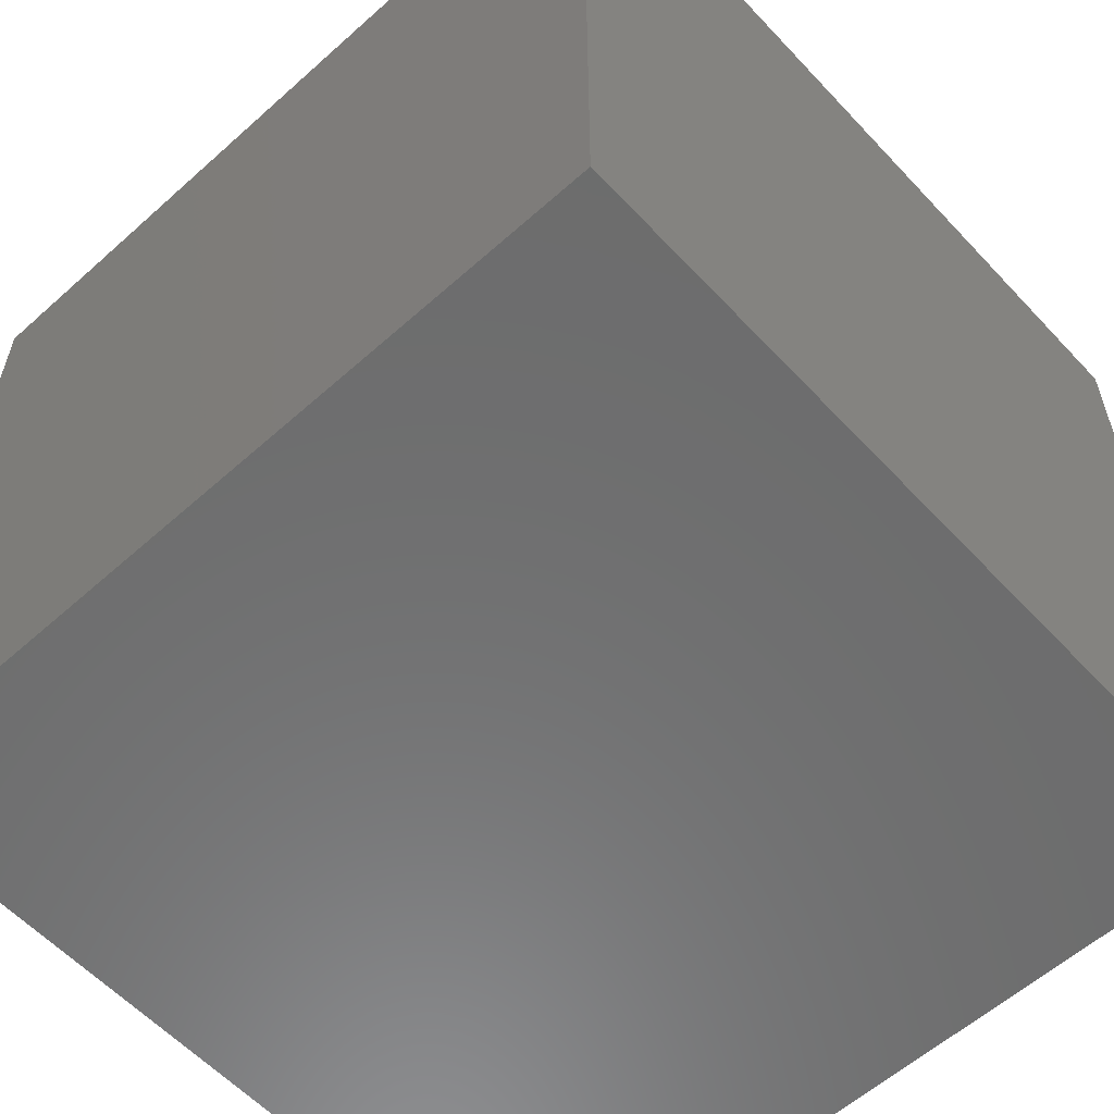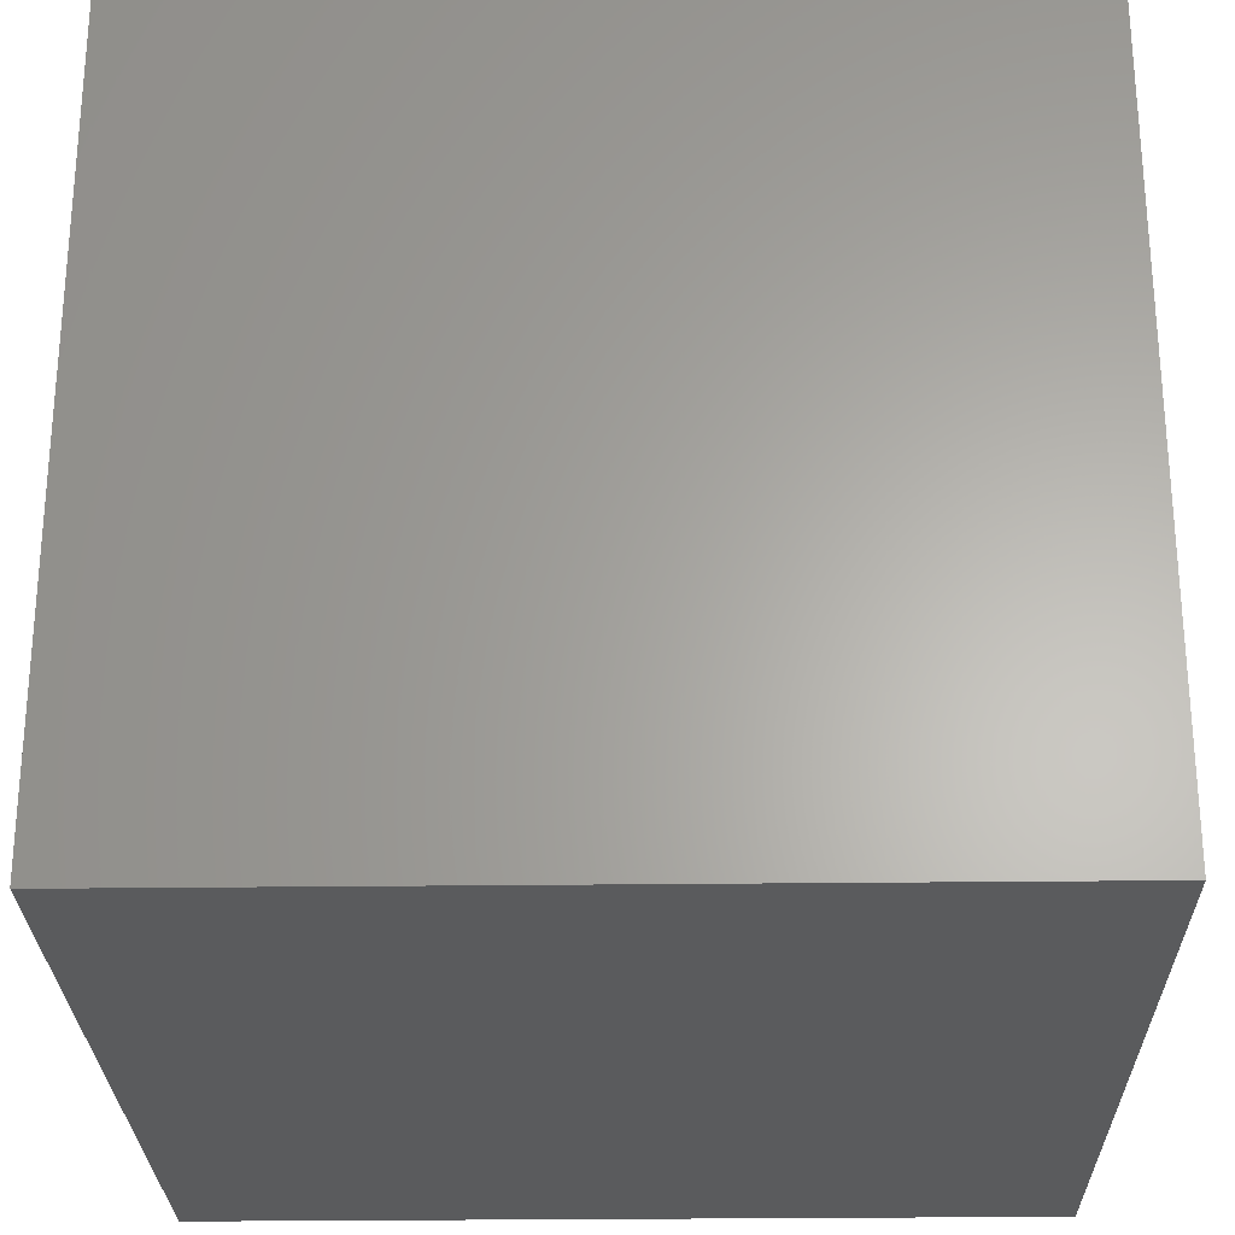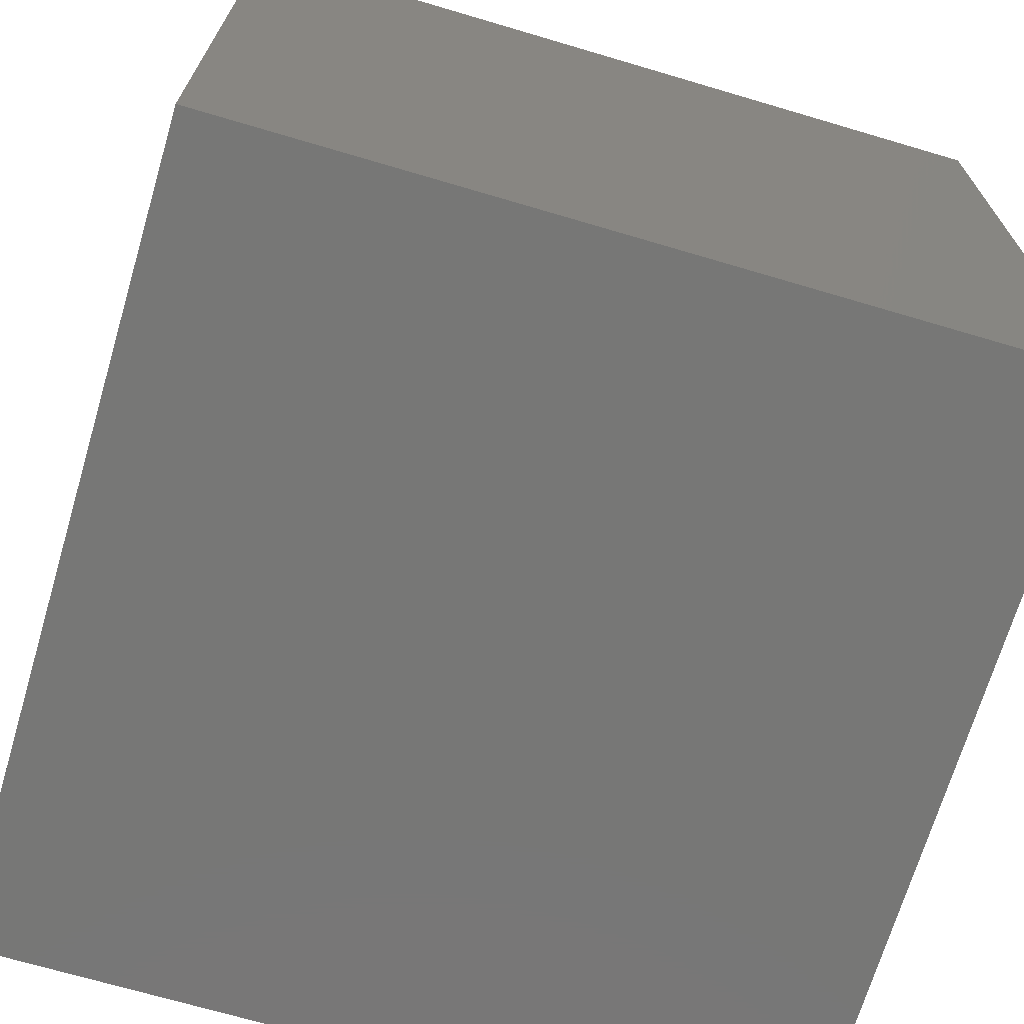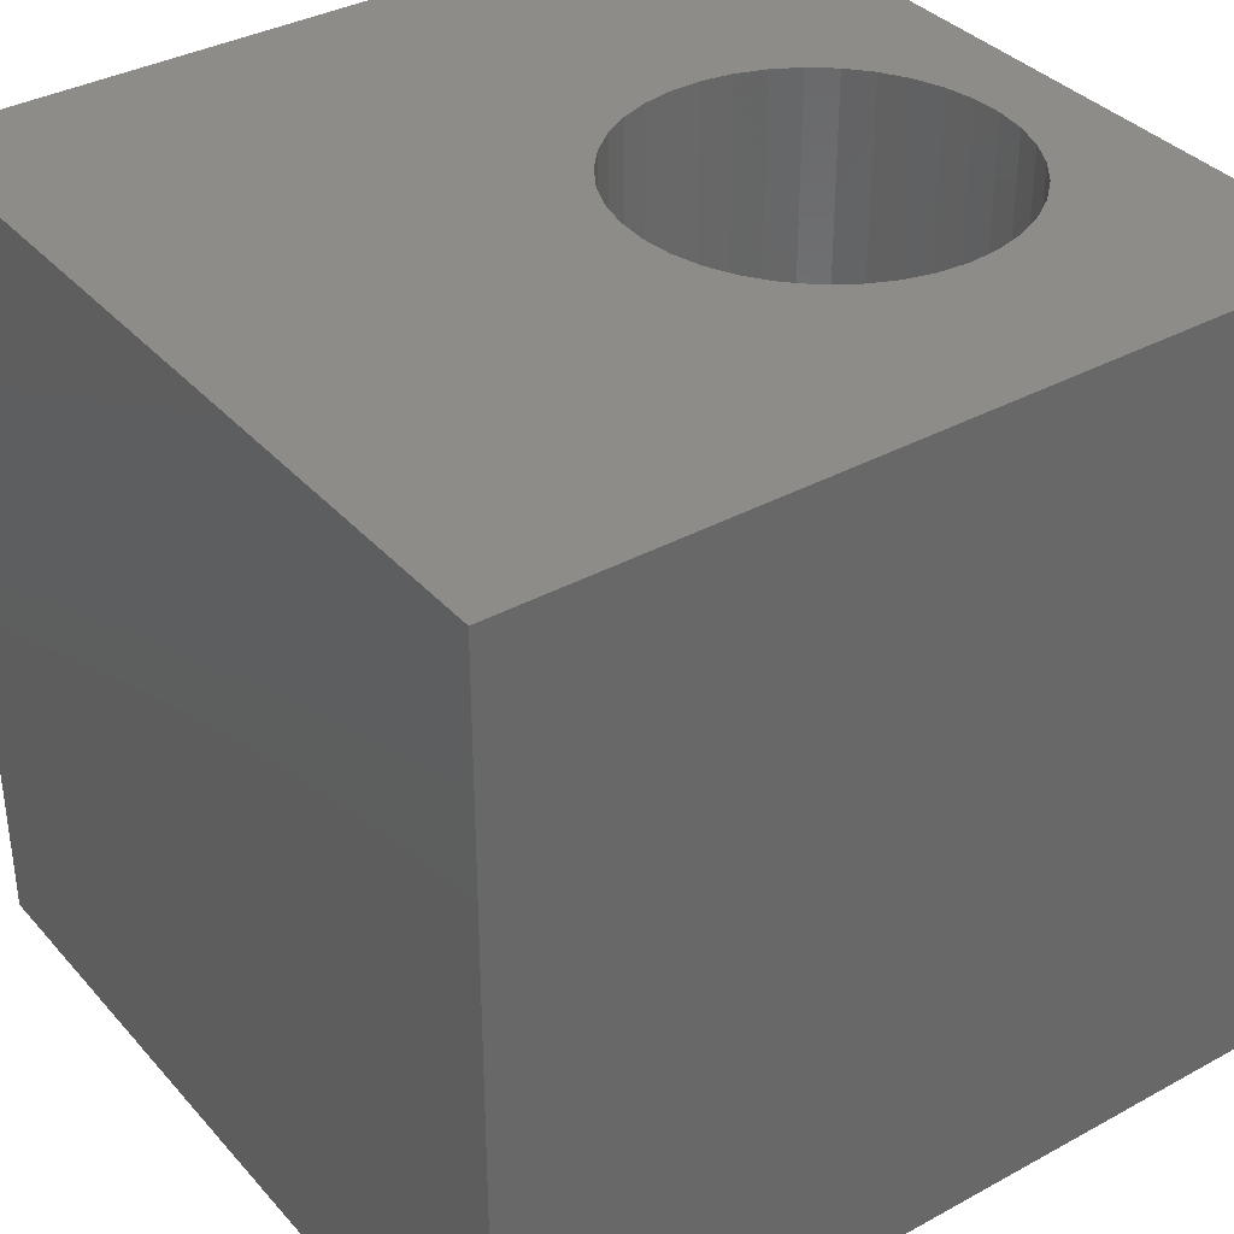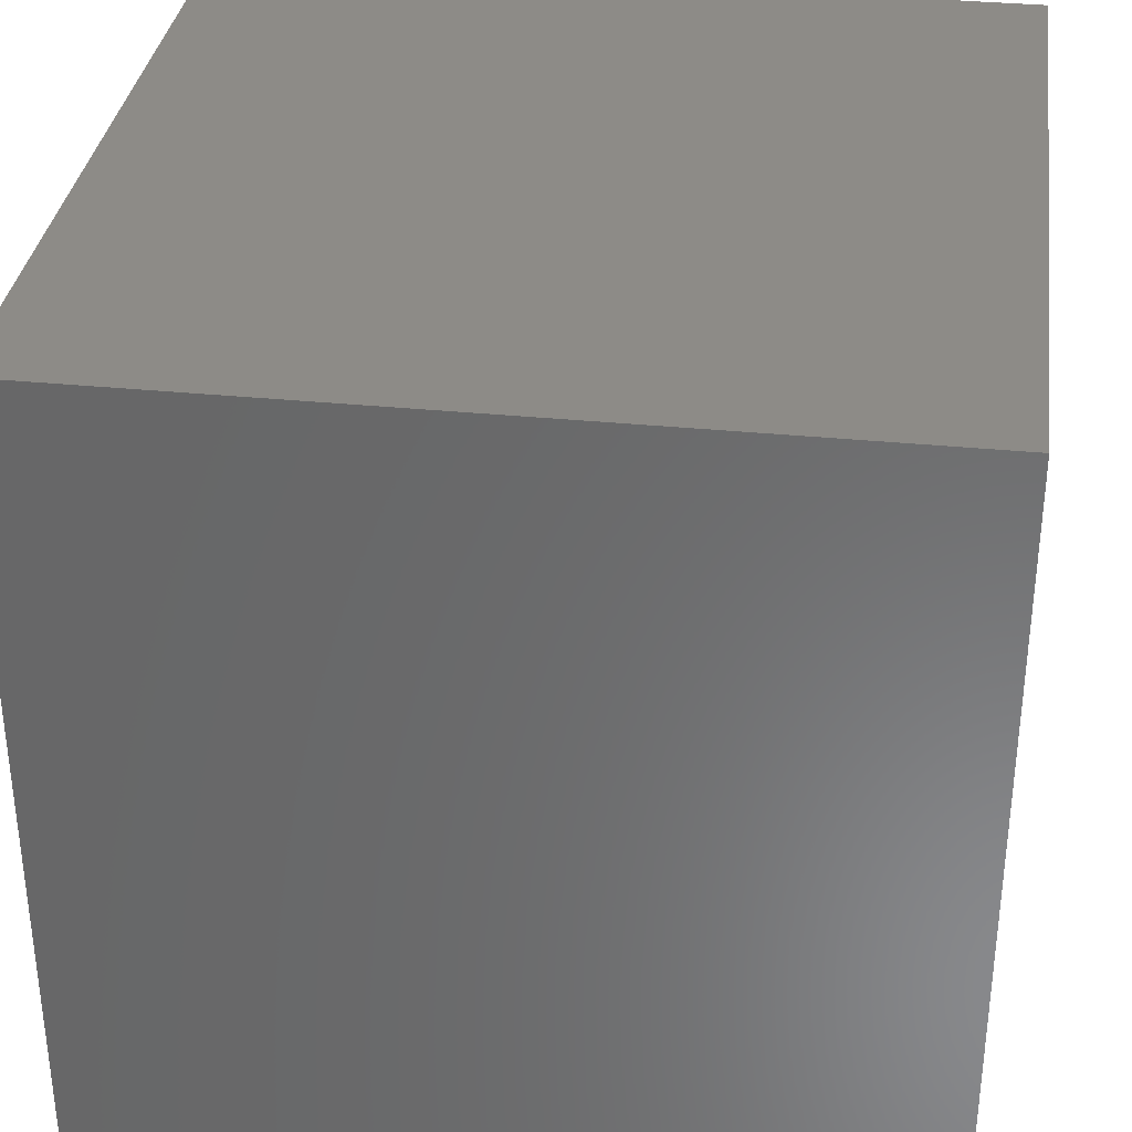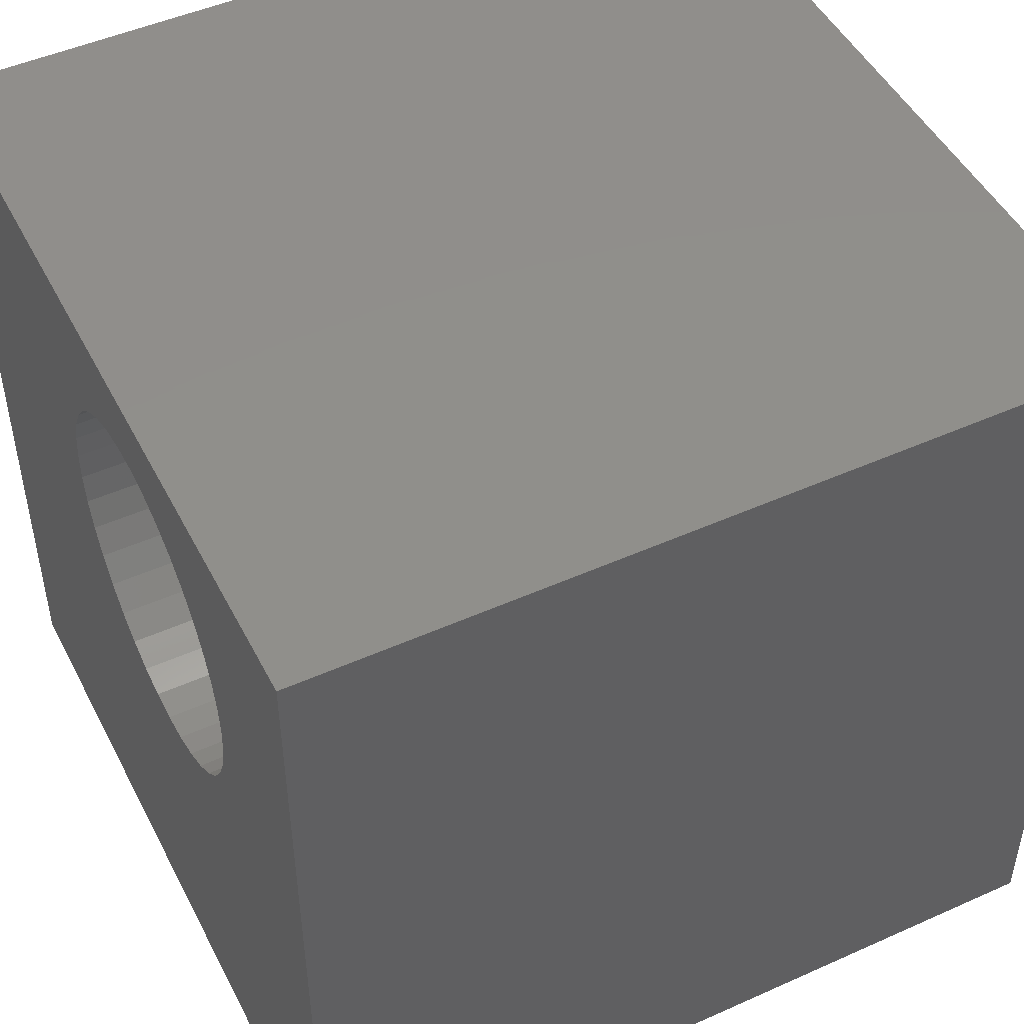
<metadata>
{"format":"stl","ext":"stl","renderer":"f3d","projection":"perspective","resolution":1024,"background":"white","views":[{"elev":-58.8,"azim":132.6,"up":"+Y"},{"elev":-26.6,"azim":1.1,"up":"+Z"},{"elev":-69.7,"azim":73.5,"up":"+Y"},{"elev":36.1,"azim":54.4,"up":"+Z"},{"elev":34.0,"azim":97.7,"up":"+Y"},{"elev":48.5,"azim":63.5,"up":"+Y"}]}
</metadata>
<code>
# stl→obj: 82 verts, 160 faces
v 0 10 10
v 0 10 0
v 0 0 10
v 0 0 0
v 6.582 8.925 10
v 6.915 8.757 10
v 10 10 10
v 7.215 8.535 10
v 6.915 5.01 10
v 6.582 4.841 10
v 10 0 10
v 7.474 8.266 10
v 7.683 7.957 10
v 7.836 7.617 10
v 7.93 7.255 10
v 7.962 6.883 10
v 7.93 6.512 10
v 7.836 6.15 10
v 7.683 5.81 10
v 5.117 8.988 10
v 4.771 8.849 10
v 4.453 8.653 10
v 5.482 9.066 10
v 5.855 9.082 10
v 6.225 9.035 10
v 7.474 5.501 10
v 7.215 5.231 10
v 6.225 4.732 10
v 5.855 4.685 10
v 5.482 4.701 10
v 5.117 4.779 10
v 4.771 4.918 10
v 3.756 7.79 10
v 3.632 7.438 10
v 3.569 7.07 10
v 3.938 8.116 10
v 4.172 8.406 10
v 4.453 5.114 10
v 4.172 5.361 10
v 3.938 5.651 10
v 3.756 5.977 10
v 3.632 6.329 10
v 3.569 6.697 10
v 10 10 0
v 10 0 0
v 7.93 6.512 1.039
v 7.962 6.883 1.039
v 7.93 7.255 1.039
v 7.836 7.617 1.039
v 7.683 7.957 1.039
v 7.474 8.266 1.039
v 7.215 8.535 1.039
v 6.915 8.757 1.039
v 6.582 8.925 1.039
v 6.225 9.035 1.039
v 5.855 9.082 1.039
v 5.482 9.066 1.039
v 5.117 8.988 1.039
v 4.771 8.849 1.039
v 4.453 8.653 1.039
v 4.172 8.406 1.039
v 3.938 8.116 1.039
v 3.756 7.79 1.039
v 3.632 7.438 1.039
v 3.569 7.07 1.039
v 3.569 6.697 1.039
v 3.632 6.329 1.039
v 3.756 5.977 1.039
v 3.938 5.651 1.039
v 4.172 5.361 1.039
v 4.453 5.114 1.039
v 4.771 4.918 1.039
v 5.117 4.779 1.039
v 5.482 4.701 1.039
v 5.855 4.685 1.039
v 6.225 4.732 1.039
v 6.582 4.841 1.039
v 6.915 5.01 1.039
v 7.215 5.231 1.039
v 7.474 5.501 1.039
v 7.683 5.81 1.039
v 7.836 6.15 1.039
f 1 2 3
f 3 2 4
f 5 6 7
f 7 6 8
f 9 10 11
f 8 12 7
f 7 12 13
f 7 13 14
f 14 15 7
f 7 15 16
f 7 16 11
f 16 17 11
f 11 17 18
f 11 18 19
f 20 1 21
f 21 1 22
f 20 23 1
f 1 23 24
f 1 24 7
f 7 24 25
f 7 25 5
f 19 26 11
f 11 26 27
f 11 27 9
f 10 28 11
f 11 28 29
f 11 29 3
f 29 30 3
f 3 30 31
f 3 31 32
f 33 1 34
f 34 1 35
f 33 36 1
f 1 36 37
f 1 37 22
f 32 38 3
f 3 38 39
f 3 39 40
f 40 41 3
f 3 41 42
f 3 42 1
f 1 42 43
f 1 43 35
f 44 7 45
f 45 7 11
f 2 44 4
f 4 44 45
f 7 44 1
f 1 44 2
f 45 11 4
f 4 11 3
f 46 16 47
f 47 16 15
f 47 15 48
f 48 15 14
f 48 14 49
f 49 14 13
f 49 13 50
f 50 13 12
f 50 12 51
f 51 12 8
f 51 8 52
f 52 8 6
f 52 6 53
f 53 6 5
f 53 5 54
f 54 5 25
f 54 25 55
f 55 25 24
f 55 24 56
f 56 24 23
f 56 23 57
f 57 23 20
f 57 20 58
f 58 20 21
f 58 21 59
f 59 21 22
f 59 22 60
f 60 22 37
f 60 37 61
f 61 37 36
f 61 36 62
f 62 36 33
f 62 33 63
f 63 33 34
f 63 34 64
f 64 34 35
f 64 35 65
f 65 35 43
f 65 43 66
f 66 43 42
f 66 42 67
f 67 42 41
f 67 41 68
f 68 41 40
f 68 40 69
f 69 40 39
f 69 39 70
f 70 39 38
f 70 38 71
f 71 38 32
f 71 32 72
f 72 32 31
f 72 31 73
f 73 31 30
f 73 30 74
f 74 30 29
f 74 29 75
f 75 29 28
f 75 28 76
f 76 28 10
f 76 10 77
f 77 10 9
f 77 9 78
f 78 9 27
f 78 27 79
f 79 27 26
f 79 26 80
f 80 26 19
f 80 19 81
f 81 19 18
f 81 18 82
f 82 18 17
f 82 17 46
f 46 17 16
f 51 52 72
f 72 52 53
f 72 53 54
f 54 55 72
f 72 55 56
f 72 56 57
f 77 78 50
f 50 78 79
f 50 79 80
f 61 62 71
f 71 62 63
f 71 63 64
f 51 72 50
f 50 72 73
f 50 73 74
f 57 58 72
f 72 58 59
f 72 59 71
f 71 59 60
f 71 60 61
f 64 65 71
f 71 65 66
f 71 66 67
f 67 68 71
f 71 68 69
f 71 69 70
f 74 75 50
f 50 75 76
f 50 76 77
f 80 81 50
f 50 81 82
f 50 82 46
f 46 47 50
f 50 47 48
f 50 48 49

</code>
